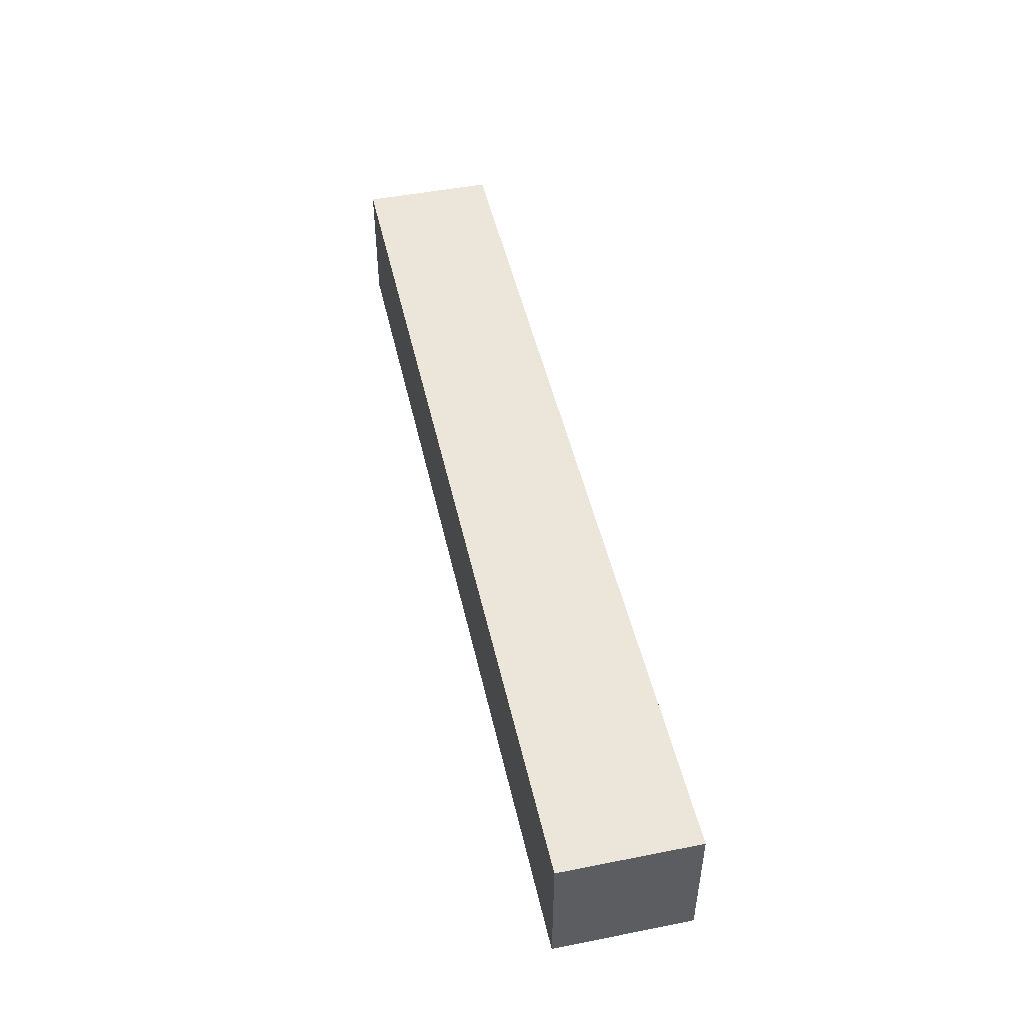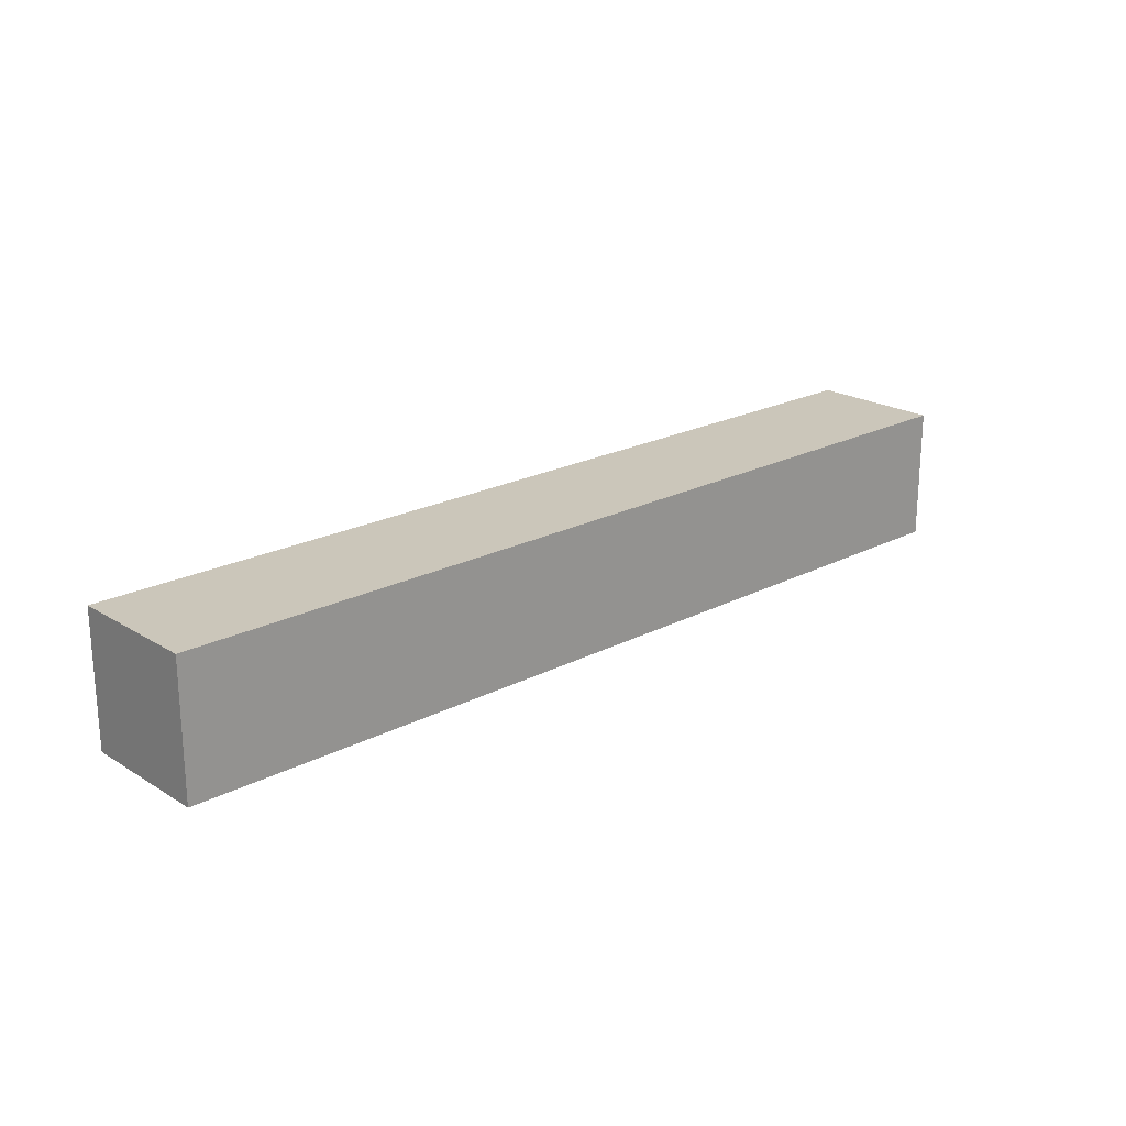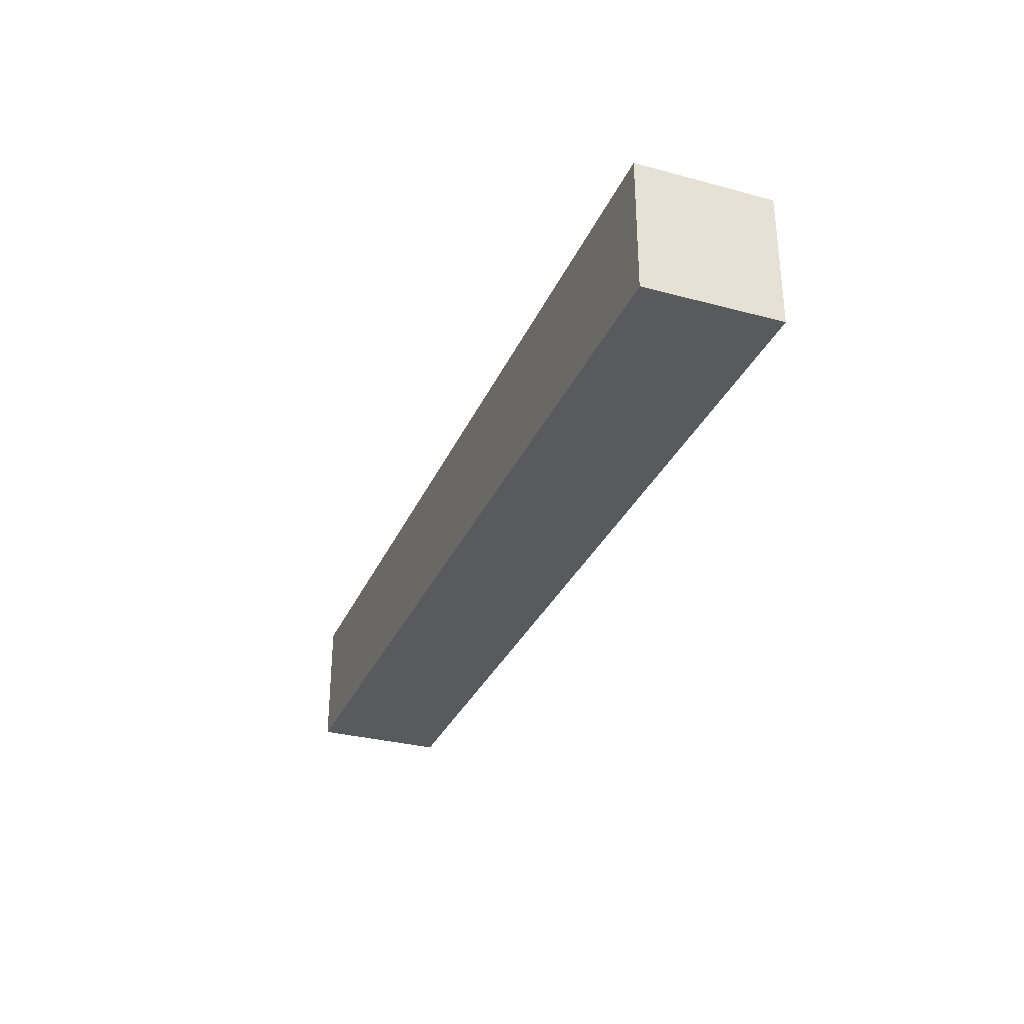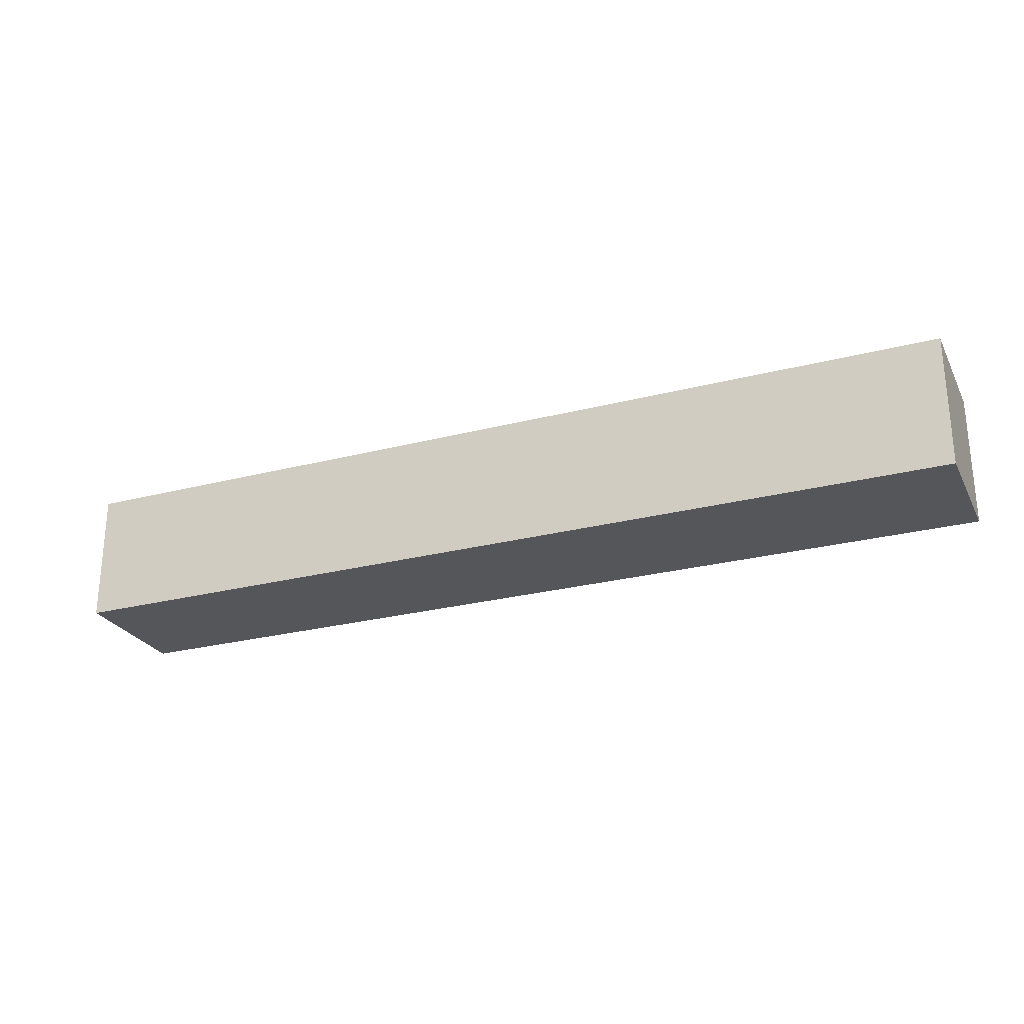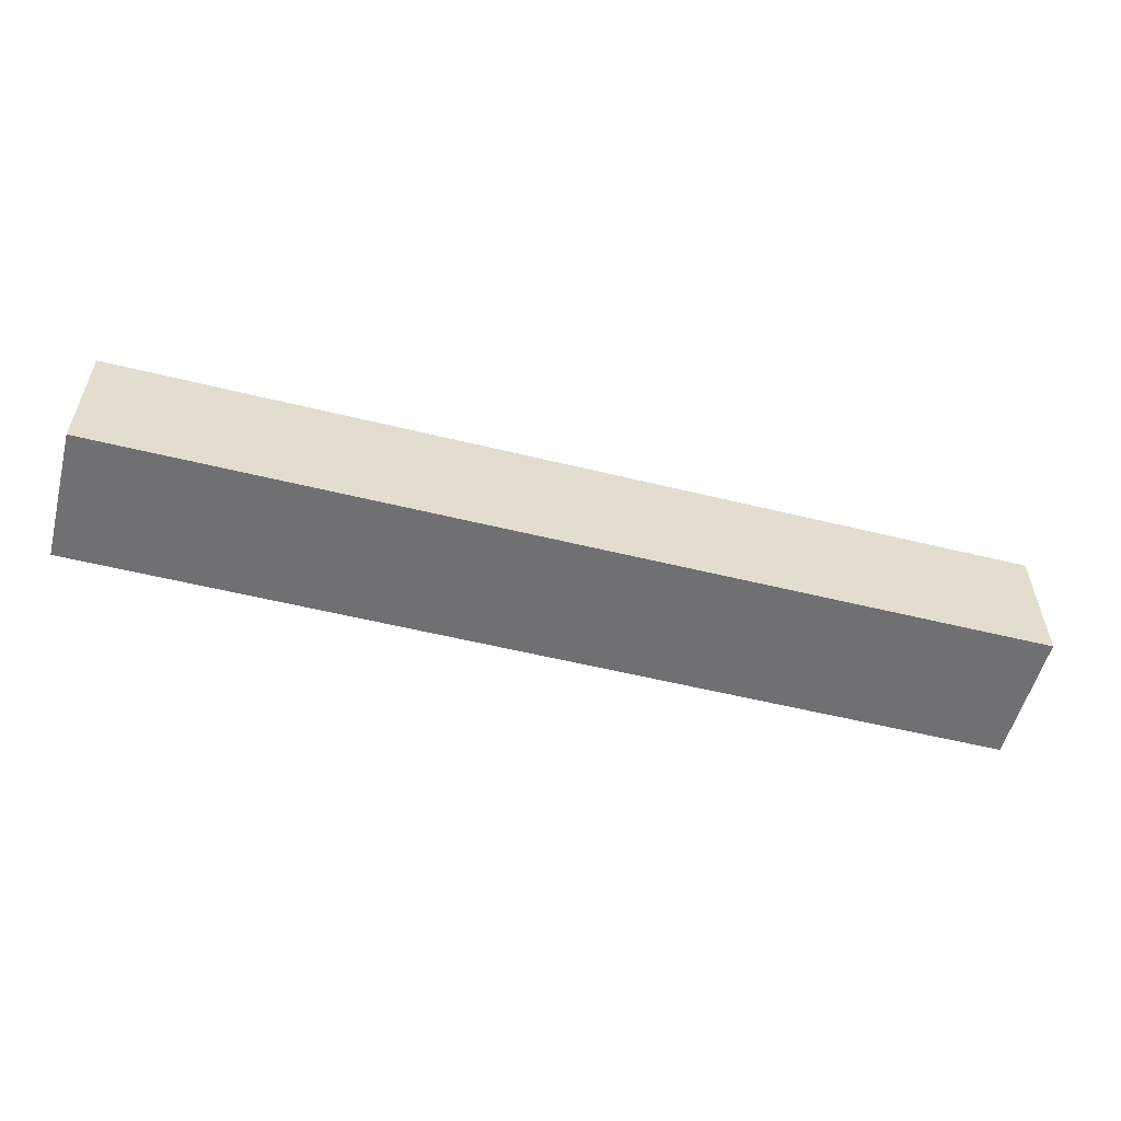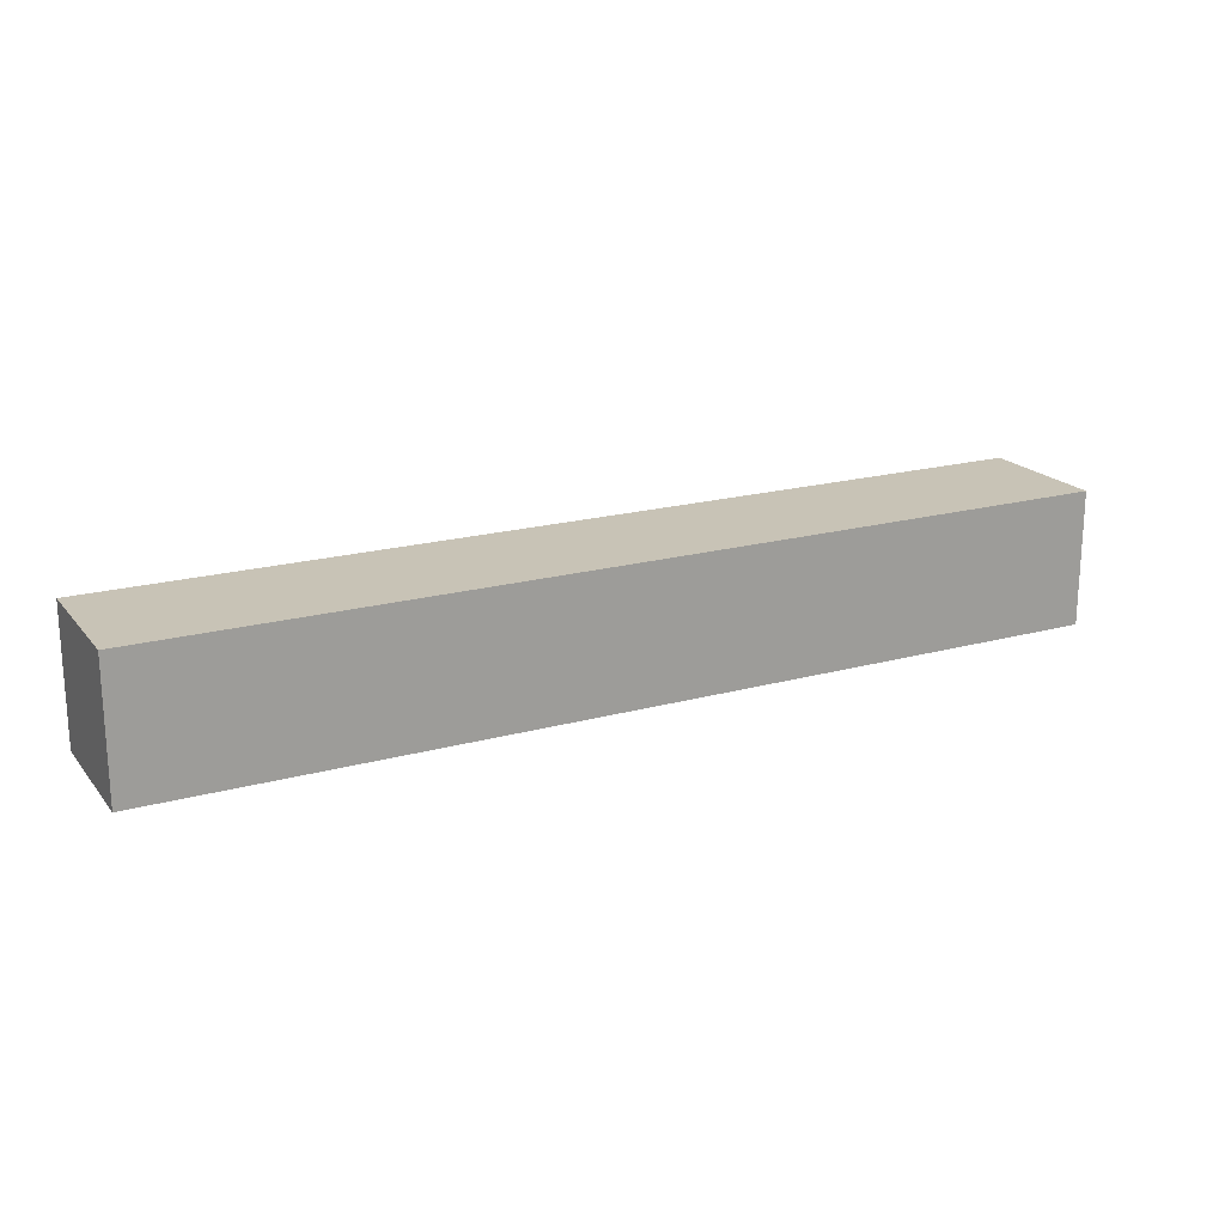
<metadata>
{"format":"obj","ext":"obj","renderer":"f3d","projection":"perspective","resolution":1024,"background":"white","views":[{"elev":48.2,"azim":77.5,"up":"+Z"},{"elev":21.2,"azim":137.3,"up":"+Y"},{"elev":-31.4,"azim":-110.8,"up":"+Z"},{"elev":-25.8,"azim":-157.5,"up":"+Z"},{"elev":-55.0,"azim":165.4,"up":"+Y"},{"elev":19.5,"azim":152.8,"up":"+Y"}]}
</metadata>
<code>
o
v -4.4 0 5.3
v -4.4 0 5.2
v -4.4 0.1 5.3
v -4.4 0.1 5.2
v -3.7 0 5.3
v -3.7 0 5.2
v -3.7 0.1 5.3
v -3.7 0.1 5.2
v -4.4 0 5.3
v -4.4 0.1 5.3
v -3.7 0 5.3
v -3.7 0.1 5.3
v -4.4 0 5.2
v -4.4 0.1 5.2
v -3.7 0 5.2
v -3.7 0.1 5.2
v -4.4 0 5.3
v -3.7 0 5.3
v -4.4 0 5.2
v -3.7 0 5.2
v -4.4 0.1 5.3
v -3.7 0.1 5.3
v -4.4 0.1 5.2
v -3.7 0.1 5.2
f 3 2 1
f 4 2 3
f 5 6 7
f 7 6 8
f 11 10 9
f 12 10 11
f 13 14 15
f 15 14 16
f 19 18 17
f 20 18 19
f 21 22 23
f 23 22 24

</code>
